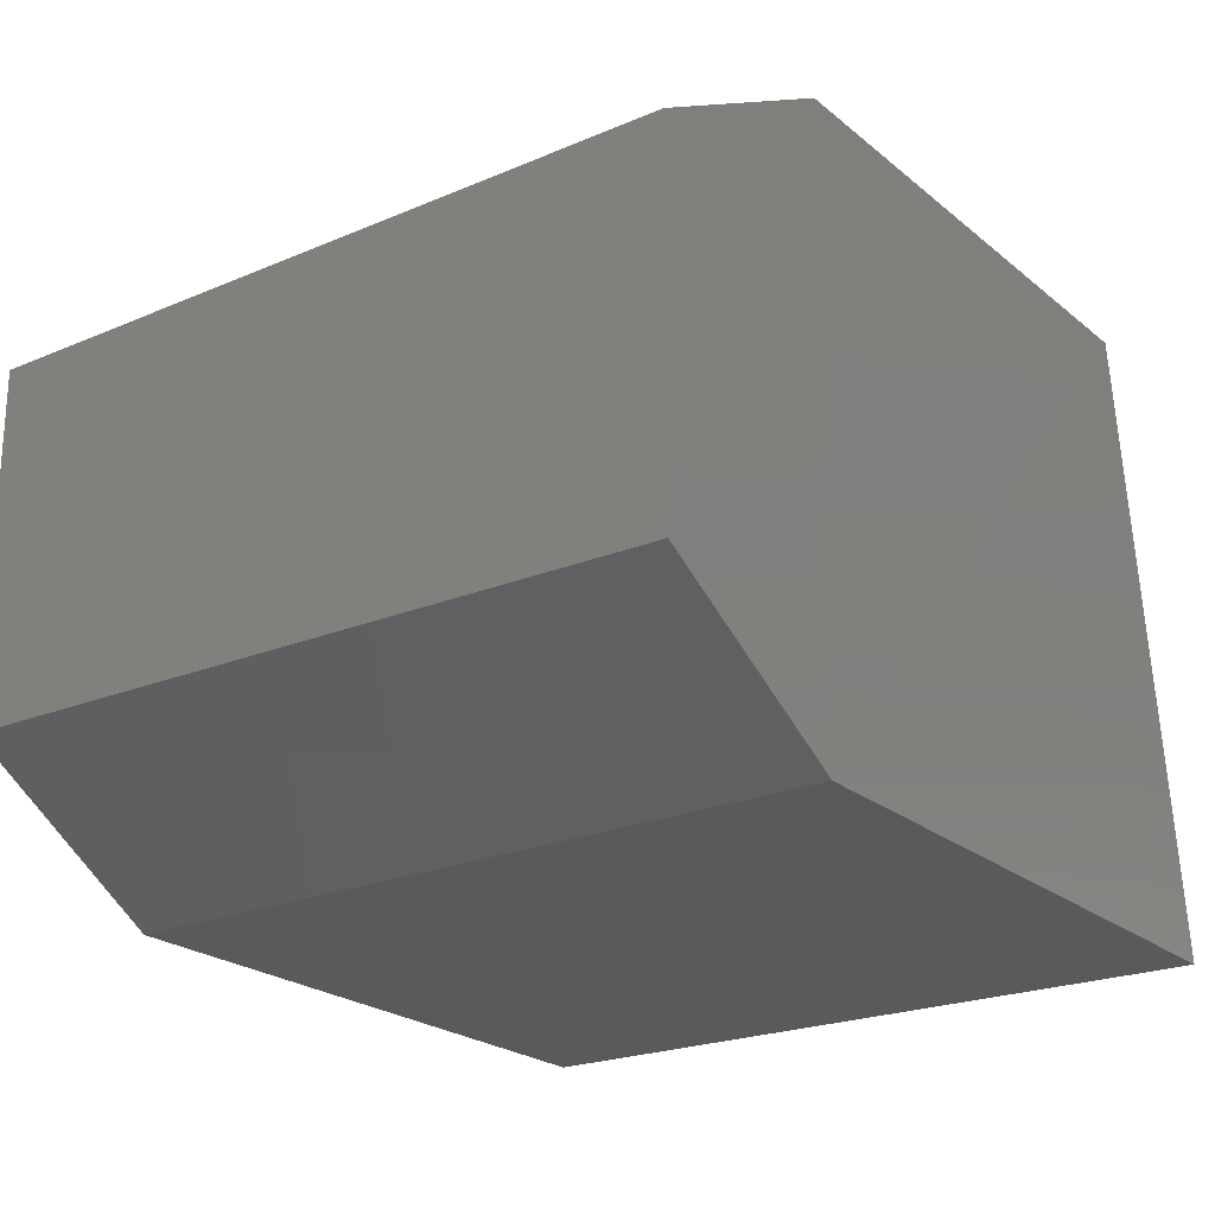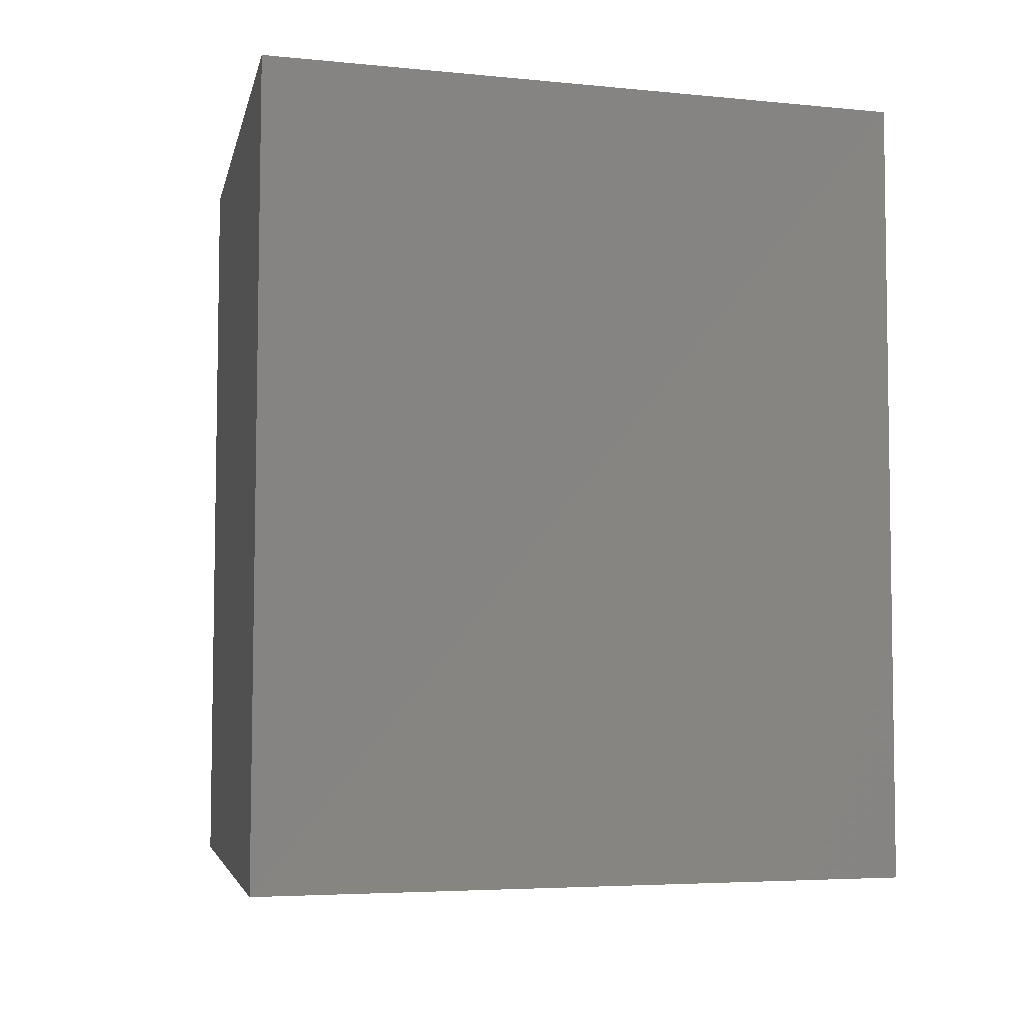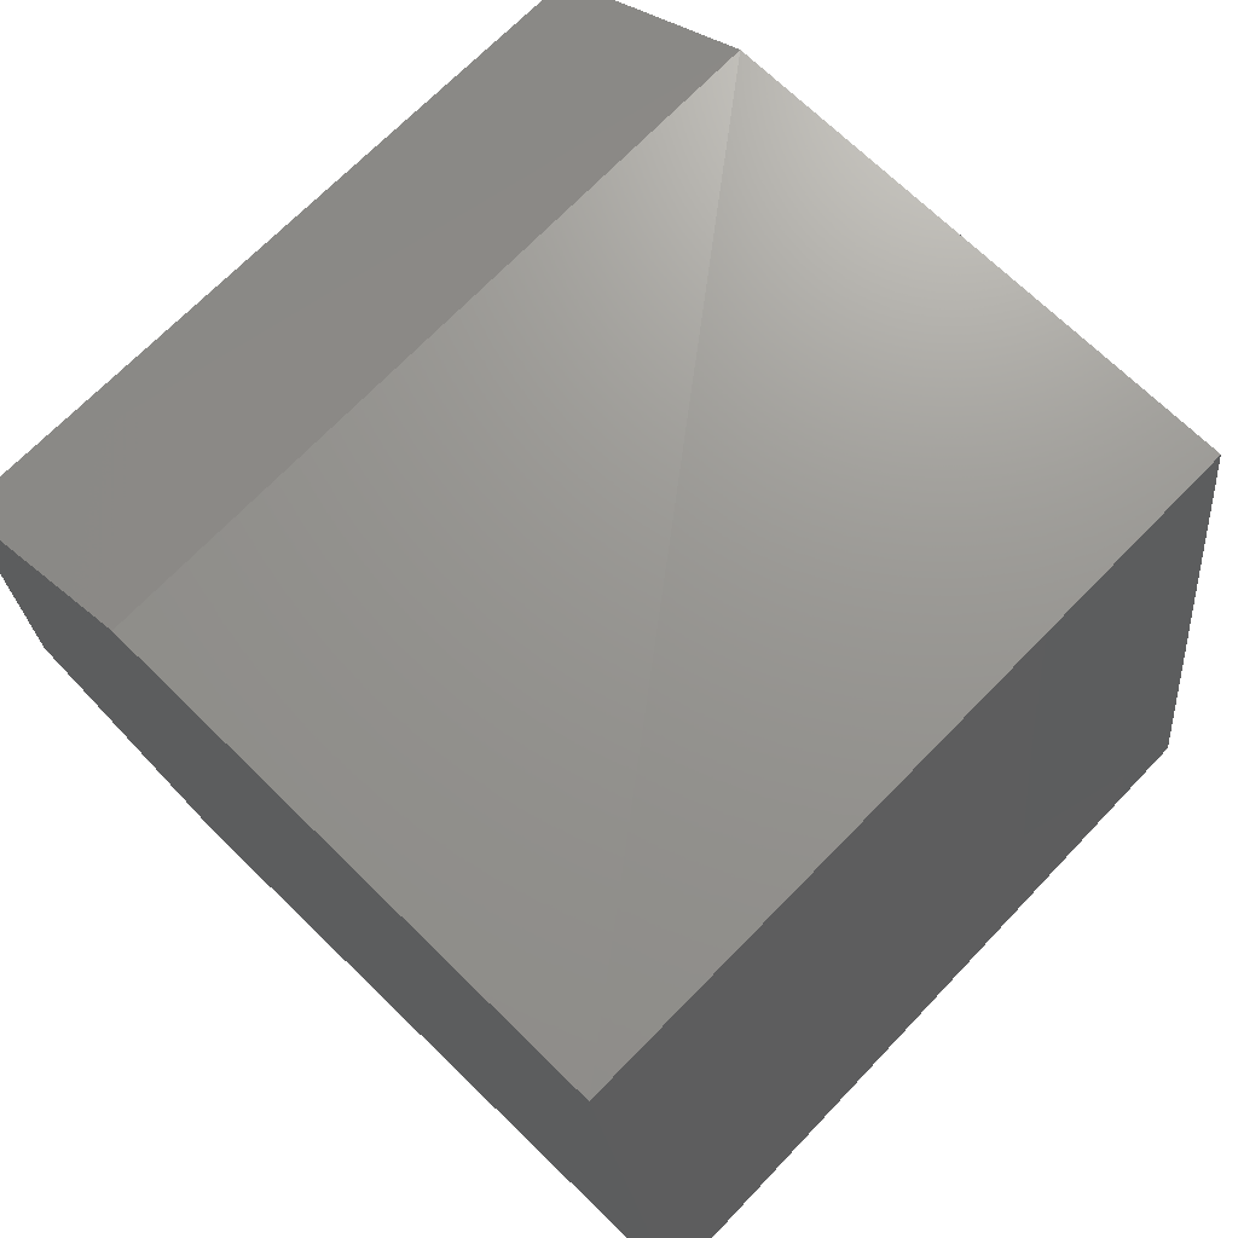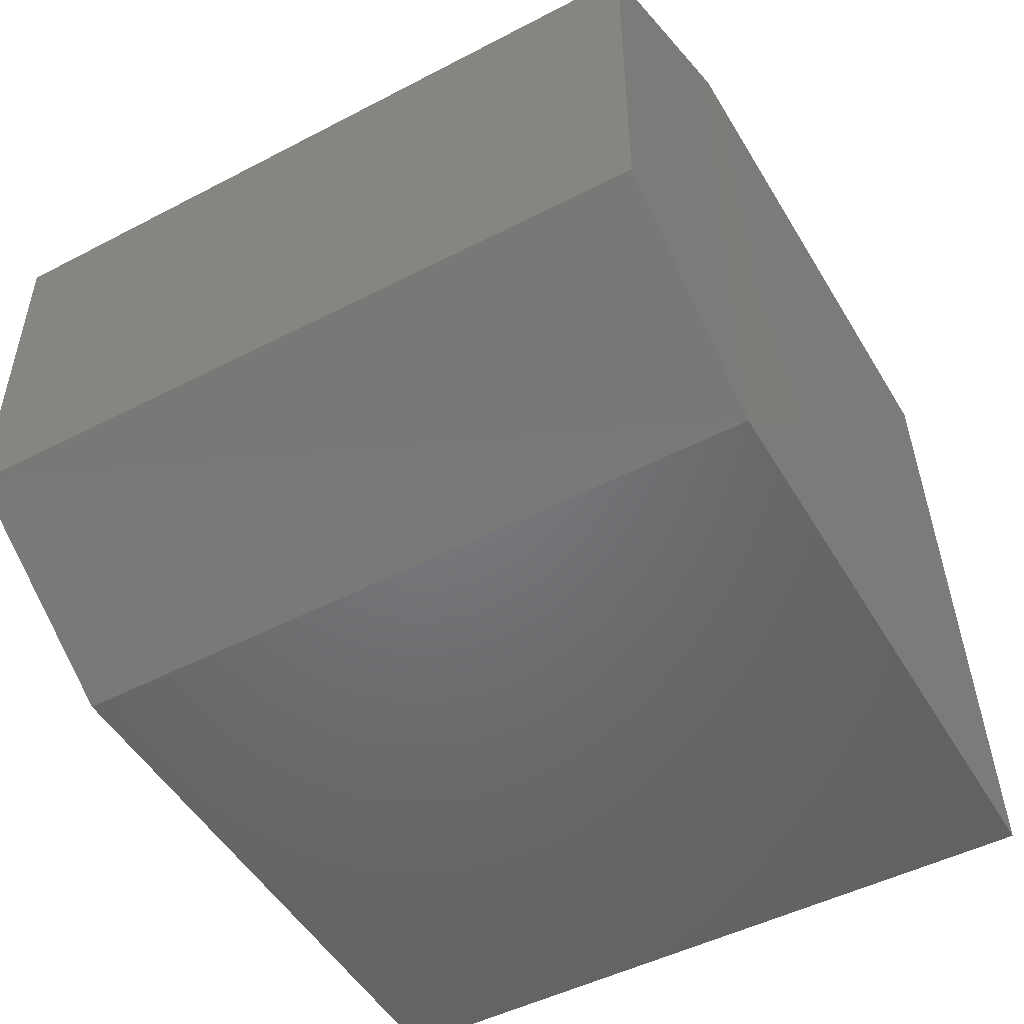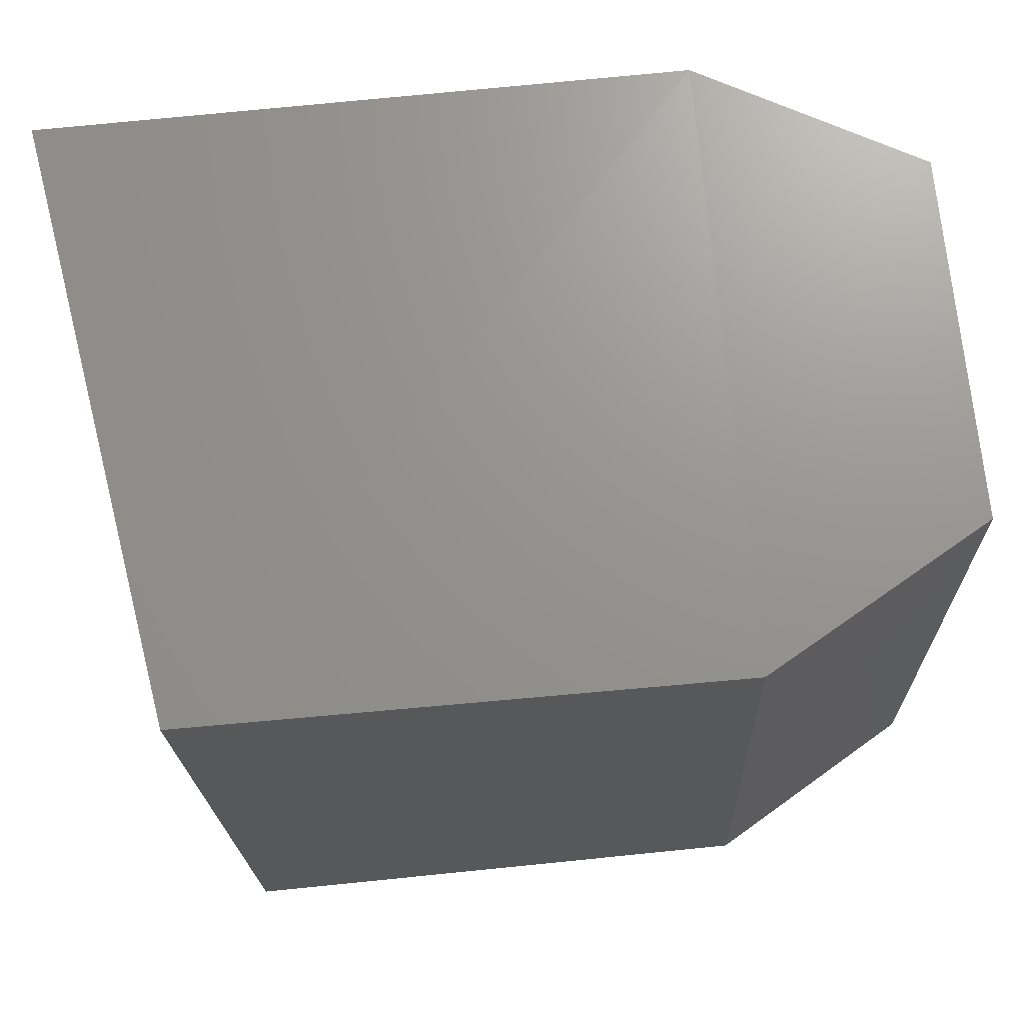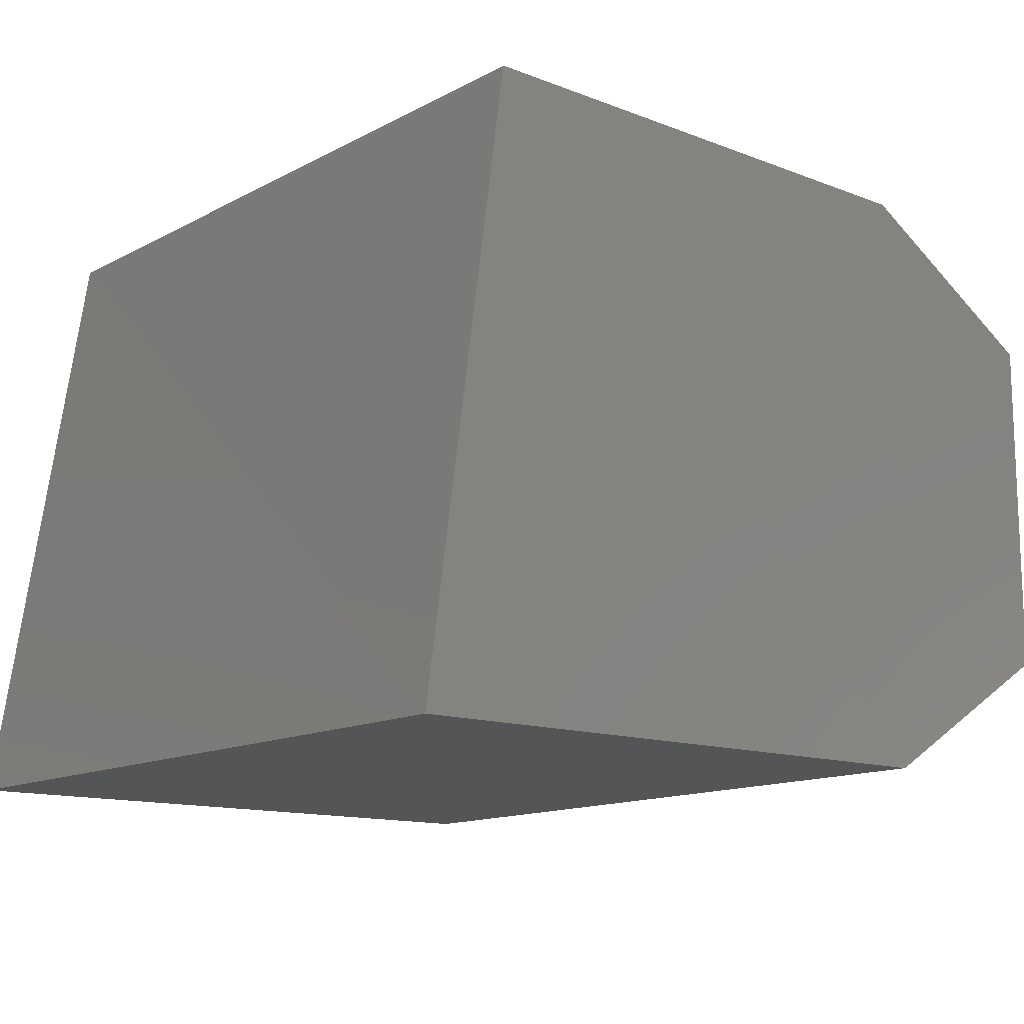
<metadata>
{"format":"stl","ext":"stl","renderer":"f3d","projection":"perspective","resolution":1024,"background":"white","views":[{"elev":-22.3,"azim":-51.9,"up":"+Y"},{"elev":-6.0,"azim":79.1,"up":"+Z"},{"elev":70.2,"azim":45.9,"up":"+Y"},{"elev":-49.4,"azim":-58.4,"up":"+Y"},{"elev":70.3,"azim":174.5,"up":"+Z"},{"elev":-13.6,"azim":140.5,"up":"+Y"}]}
</metadata>
<code>
# stl→obj: 12 verts, 20 faces
v 352.3 88.55 76.69
v 352.3 88.55 76.16
v 352.5 88.46 76.68
v 352.5 88.46 76.15
v 353 88.45 76.67
v 352.9 88.45 76.14
v 352.3 88.81 76.69
v 352.5 88.9 76.68
v 352.9 88.89 76.67
v 352.3 88.81 76.16
v 352.5 88.9 76.15
v 352.9 88.9 76.14
f 1 2 3
f 2 3 4
f 3 4 5
f 4 5 6
f 7 1 8
f 1 8 3
f 8 3 9
f 3 9 5
f 10 7 11
f 7 11 8
f 11 8 9
f 6 12 4
f 12 4 11
f 4 11 10
f 10 7 2
f 7 2 1
f 12 6 9
f 6 9 5
f 9 11 12
f 10 4 2

</code>
